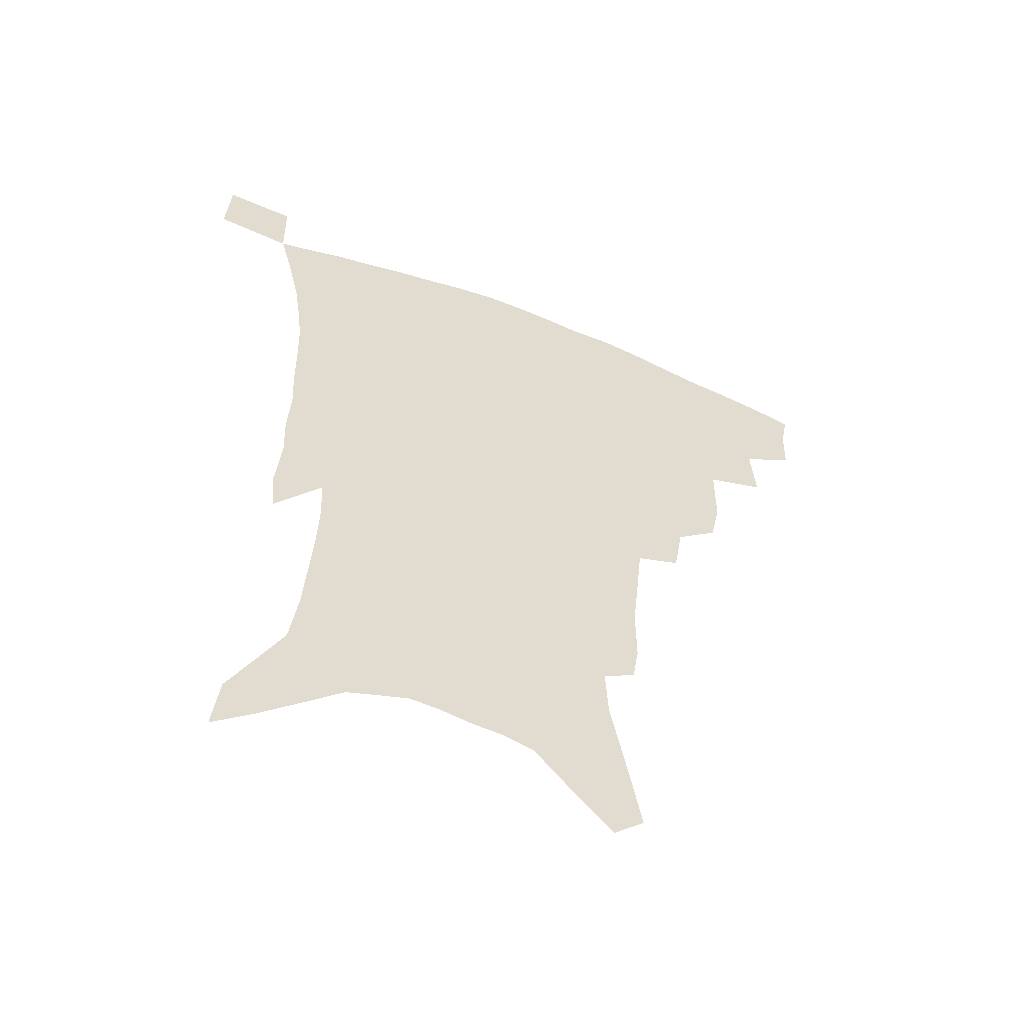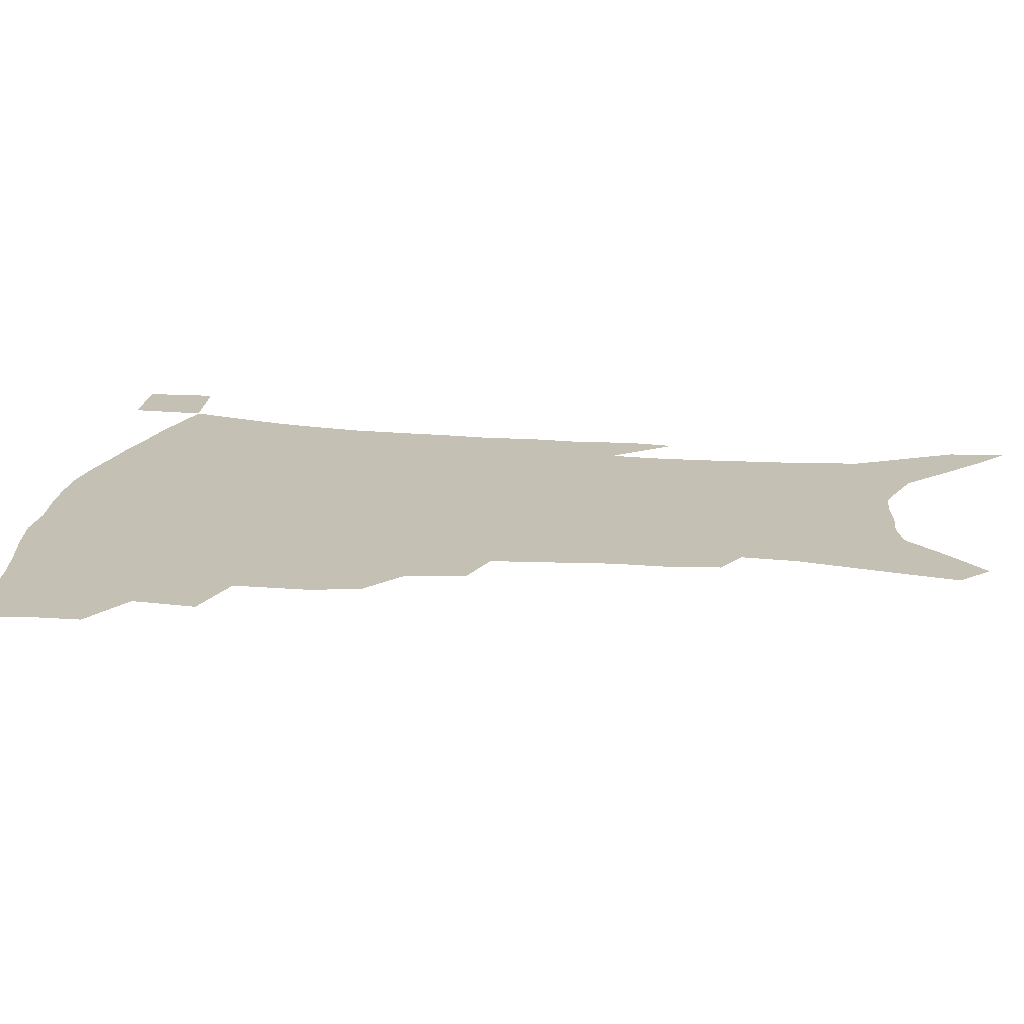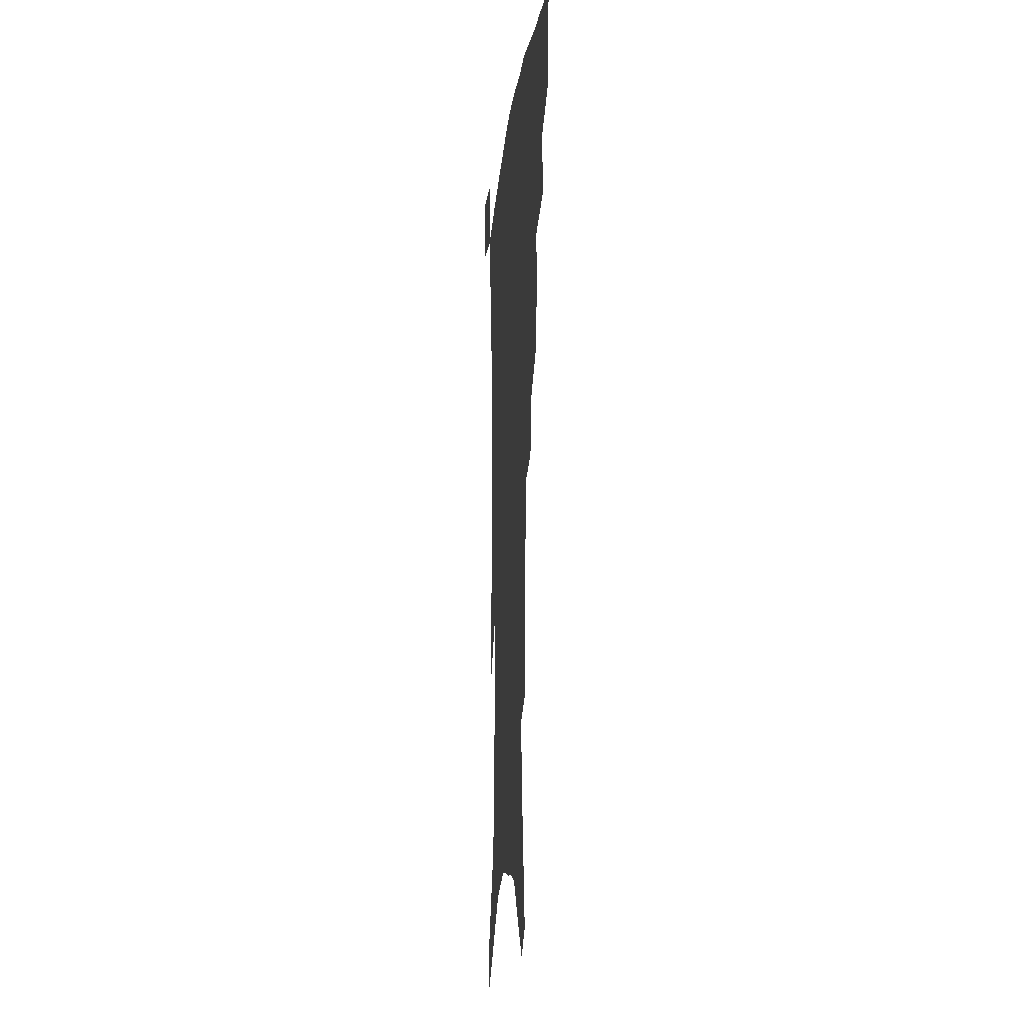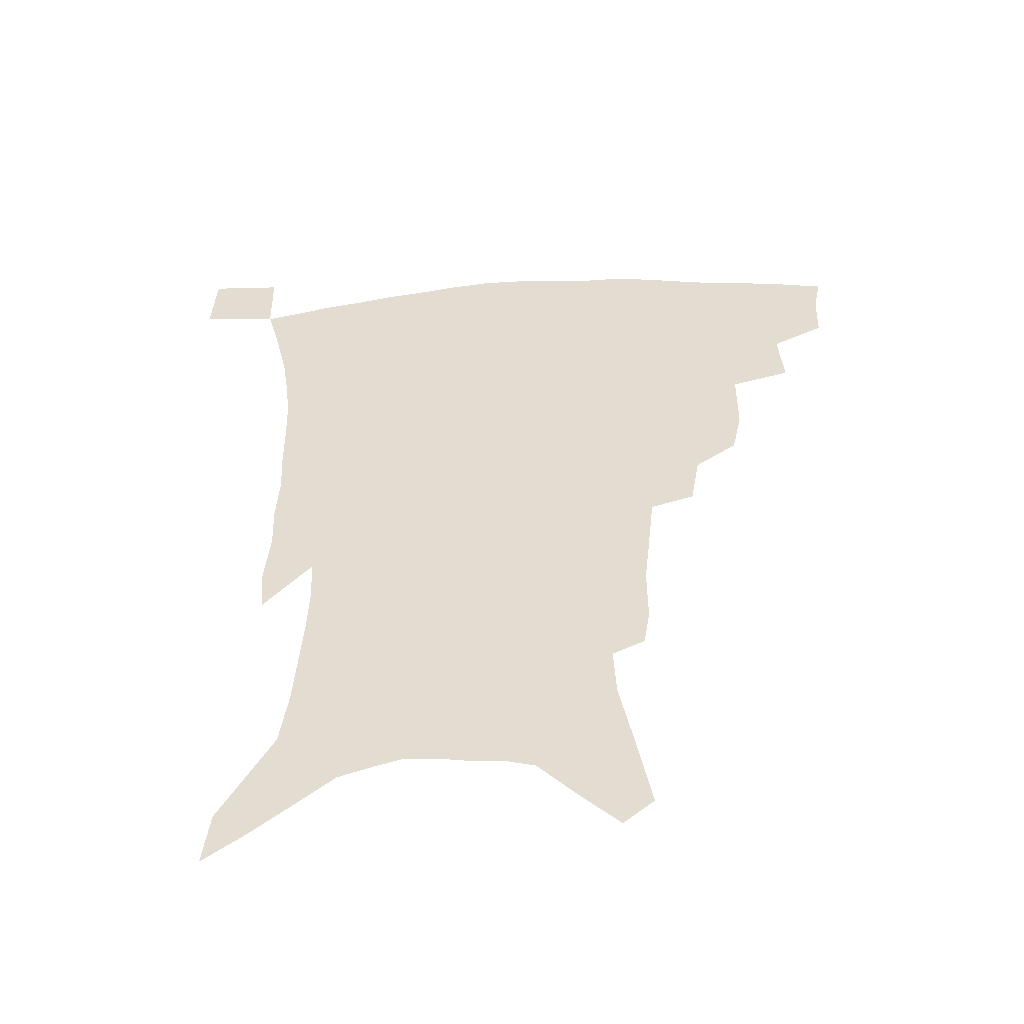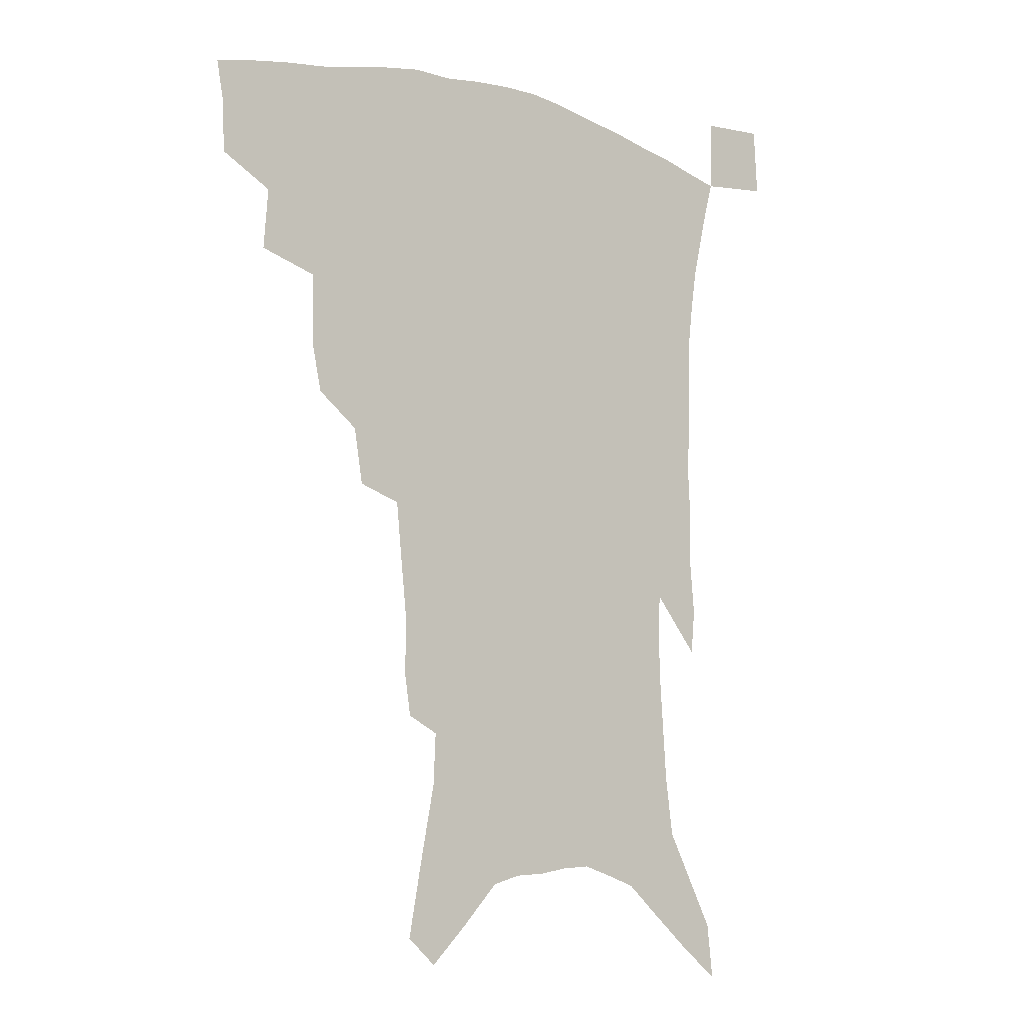
<metadata>
{"format":"obj","ext":"obj","renderer":"f3d","projection":"perspective","resolution":1024,"background":"white","views":[{"elev":-57.0,"azim":157.7,"up":"+Y"},{"elev":18.4,"azim":-80.5,"up":"+Z"},{"elev":-14.0,"azim":-95.4,"up":"+Y"},{"elev":-52.9,"azim":-176.2,"up":"+Y"},{"elev":-8.9,"azim":-37.8,"up":"+Y"}]}
</metadata>
<code>
v 444.9 391.6 0
v 444.4 409.6 0
v 441.6 424.5 0
v 462.1 359.1 0
v 463.7 381 0
v 461.3 396.8 0
v 459 412.2 0
v 456 427.8 0
v 487.1 310.1 0
v 483.5 327.2 0
v 483.3 352.7 0
v 481.2 370 0
v 479.5 385.9 0
v 476.4 400.3 0
v 473.6 415.1 0
v 470.6 430.3 0
v 505.5 278.1 0
v 502.1 298.2 0
v 500.4 320.3 0
v 498.5 339.3 0
v 498 360 0
v 496 375.1 0
v 493.6 389.2 0
v 491 403.2 0
v 488.5 417.5 0
v 486.1 432.2 0
v 527.7 194.7 0
v 525.4 209.2 0
v 525.4 231.4 0
v 523.5 250.2 0
v 521.2 272.7 0
v 517.6 291.1 0
v 517.1 316.2 0
v 515 332.2 0
v 512.6 347.2 0
v 511.3 363.6 0
v 509.5 378 0
v 507.3 391.8 0
v 505 405.7 0
v 502.8 419.9 0
v 500.4 435.1 0
v 528.1 114.9 0
v 532.8 141 0
v 538.3 169.9 0
v 539.2 188.7 0
v 539.2 210.7 0
v 537.6 227.4 0
v 536.3 246.5 0
v 534.3 265.5 0
v 531.9 283.2 0
v 529.4 300.2 0
v 528.8 321.6 0
v 527.1 336.5 0
v 526 352.6 0
v 524.3 366.3 0
v 523 380.6 0
v 520.8 394 0
v 519 407.8 0
v 517 421.8 0
v 514.5 438.2 0
v 538.9 105.3 0
v 543.2 131.8 0
v 547.2 157.5 0
v 549.4 179.8 0
v 549.5 199 0
v 549.9 223.6 0
v 548.4 240.3 0
v 546.4 255.8 0
v 544.2 270.8 0
v 542.5 289.4 0
v 541.6 309.3 0
v 540.4 325.4 0
v 539.4 340.7 0
v 538.7 355.9 0
v 537.5 369.3 0
v 536.8 382.9 0
v 534.8 396 0
v 533 409.8 0
v 530.9 424.6 0
v 528.7 440.6 0
v 552.6 118.9 0
v 557.1 146.8 0
v 560.3 172.4 0
v 560 189.2 0
v 559.5 206.8 0
v 559.6 231.1 0
v 558.2 247.1 0
v 556.9 264.9 0
v 554.8 278.4 0
v 553.5 295.8 0
v 552.9 314 0
v 552.1 329.3 0
v 551.6 344.4 0
v 550.9 358.1 0
v 550.5 371.7 0
v 549.4 384.3 0
v 548.3 397.3 0
v 547.6 410.6 0
v 545.9 424.8 0
v 543.8 440.3 0
v 566.6 133.9 0
v 569.4 158.5 0
v 569.8 176.1 0
v 569.7 193.8 0
v 569.7 215.9 0
v 568.8 232.8 0
v 567.8 251.4 0
v 566.6 267.5 0
v 565.3 283.6 0
v 564.5 301.1 0
v 564 317.6 0
v 563.2 330.3 0
v 563.2 346.4 0
v 563.2 360.4 0
v 562.8 372.9 0
v 561.9 385.2 0
v 561.8 398.2 0
v 561.1 411.4 0
v 559.8 425.5 0
v 557.8 442.1 0
v 577.6 137 0
v 579.6 162.5 0
v 579.9 182.2 0
v 579 196.2 0
v 579 218.3 0
v 578.2 235.5 0
v 577.3 251.9 0
v 576.4 268.6 0
v 575.4 283.5 0
v 574.9 300.6 0
v 574.6 318.5 0
v 574.9 334.6 0
v 574.6 347 0
v 574.7 360.8 0
v 575.2 373.8 0
v 575 386 0
v 575.3 398.8 0
v 575 411.5 0
v 573.3 426.6 0
v 571.7 443 0
v 588.6 137.7 0
v 589.6 163.9 0
v 589.4 183.4 0
v 589.1 204.4 0
v 588.5 220.8 0
v 587.9 240.4 0
v 587.1 255.1 0
v 586.6 273.8 0
v 586.1 288.5 0
v 585.6 303.9 0
v 585.5 320.9 0
v 585.7 335.5 0
v 586.1 348.7 0
v 586.6 362.6 0
v 586.9 373.8 0
v 588 386.9 0
v 588.1 399 0
v 588 411.4 0
v 586.8 426.8 0
v 585.6 443.1 0
v 599.8 139.6 0
v 599.6 163 0
v 599.1 183.3 0
v 598.8 200.9 0
v 598.1 219.1 0
v 597.4 238.1 0
v 596.8 256.4 0
v 596.7 270.8 0
v 596.1 290.4 0
v 596 304.4 0
v 596 320.6 0
v 596.5 333.3 0
v 597.1 348.7 0
v 597.8 361.3 0
v 599.2 374.9 0
v 600.1 386.9 0
v 600.7 398.8 0
v 600.7 412 0
v 600.4 426.2 0
v 600 441.2 0
v 610.8 140.4 0
v 610.1 159 0
v 608.8 181.5 0
v 608.3 200.3 0
v 607.4 219.6 0
v 606.9 238.6 0
v 606.7 253.9 0
v 606.4 271.2 0
v 606.4 287.1 0
v 606.3 303.4 0
v 606.6 318.8 0
v 607.3 335.6 0
v 608 347.9 0
v 609 360.1 0
v 610.4 374 0
v 611.7 386.2 0
v 613 398 0
v 614.6 410.3 0
v 615 423.5 0
v 615 438.2 0
v 622 136.8 0
v 620.4 157.4 0
v 619.7 174.7 0
v 618.3 196.3 0
v 616.7 220.2 0
v 616.2 237.8 0
v 616.5 252.3 0
v 616 270.8 0
v 617 283.1 0
v 616.9 299.8 0
v 617.3 314.9 0
v 617.4 334.1 0
v 618.6 347.6 0
v 620.1 359.1 0
v 621.6 371.9 0
v 623.3 384.2 0
v 625.1 396.5 0
v 627.4 408.7 0
v 628.3 421.4 0
v 628.8 435.8 0
v 633.1 132.9 0
v 631.5 152 0
v 629.2 174.8 0
v 628.4 192.3 0
v 627.1 213.1 0
v 626.5 231.6 0
v 627.2 246 0
v 626.6 264.9 0
v 626.8 281.2 0
v 627.2 297.2 0
v 627.6 312.8 0
v 628.8 327.4 0
v 629.2 344 0
v 631 356.3 0
v 632.7 369.5 0
v 634.7 383.3 0
v 636.8 394.6 0
v 639.1 407 0
v 641.2 418.9 0
v 642.6 432.6 0
v 647 120.5 0
v 643.8 143.4 0
v 641 166 0
v 639.5 184.9 0
v 637.2 207.8 0
v 637.1 224.4 0
v 637.3 240.7 0
v 637.1 258.8 0
v 637.2 276.2 0
v 638.3 290.8 0
v 638.1 308.7 0
v 639.6 322.4 0
v 640.1 338.9 0
v 641.9 352.6 0
v 643.9 365.7 0
v 645.7 380.1 0
v 648.3 392.7 0
v 650.8 404.7 0
v 653.3 416.6 0
v 655.4 430.1 0
v 661.2 108.1 0
v 657.6 131.6 0
v 654.8 152.9 0
v 651.9 174.4 0
v 650.6 193.6 0
v 649.4 212.7 0
v 648.8 230.7 0
v 649.5 247 0
v 650.3 263.8 0
v 650.1 281.9 0
v 650 299.5 0
v 650.8 315.4 0
v 653.2 328.5 0
v 653 347.3 0
v 654.7 362.3 0
v 656.4 377.6 0
v 659.8 389.2 0
v 662.4 402.1 0
v 665.3 414.1 0
v 668.2 426.4 0
v 675.3 96.97 0
v 673 117.2 0
v 666.5 225.8 0
v 667.9 242.1 0
v 666 264 0
v 666.6 280.7 0
v 665.6 300.2 0
v 666.4 316.6 0
v 666.6 334.9 0
v 667.1 353 0
v 668.9 368.8 0
v 671.2 384.6 0
v 674.2 398 0
v 677.3 411 0
v 680.6 423.3 0
v 681.1 449.9 0
v 707.6 426.1 0
v 706.2 451.5 0
f 5 6 1
f 1 6 2
f 6 7 2
f 2 7 3
f 7 8 3
f 11 12 4
f 4 12 5
f 12 13 5
f 5 13 6
f 13 14 6
f 6 14 7
f 14 15 7
f 7 15 8
f 15 16 8
f 18 19 9
f 9 19 10
f 19 20 10
f 10 20 11
f 20 21 11
f 11 21 12
f 21 22 12
f 12 22 13
f 22 23 13
f 13 23 14
f 23 24 14
f 14 24 15
f 24 25 15
f 15 25 16
f 25 26 16
f 31 32 17
f 17 32 18
f 32 33 18
f 18 33 19
f 33 34 19
f 19 34 20
f 34 35 20
f 20 35 21
f 35 36 21
f 21 36 22
f 36 37 22
f 22 37 23
f 37 38 23
f 23 38 24
f 38 39 24
f 24 39 25
f 39 40 25
f 25 40 26
f 40 41 26
f 45 46 27
f 27 46 28
f 46 47 28
f 28 47 29
f 47 48 29
f 29 48 30
f 48 49 30
f 30 49 31
f 49 50 31
f 31 50 32
f 50 51 32
f 32 51 33
f 51 52 33
f 33 52 34
f 52 53 34
f 34 53 35
f 53 54 35
f 35 54 36
f 54 55 36
f 36 55 37
f 55 56 37
f 37 56 38
f 56 57 38
f 38 57 39
f 57 58 39
f 39 58 40
f 58 59 40
f 40 59 41
f 59 60 41
f 61 62 42
f 42 62 43
f 62 63 43
f 43 63 44
f 63 64 44
f 44 64 45
f 64 65 45
f 45 65 46
f 65 66 46
f 46 66 47
f 66 67 47
f 47 67 48
f 67 68 48
f 48 68 49
f 68 69 49
f 49 69 50
f 69 70 50
f 50 70 51
f 70 71 51
f 51 71 52
f 71 72 52
f 52 72 53
f 72 73 53
f 53 73 54
f 73 74 54
f 54 74 55
f 74 75 55
f 55 75 56
f 75 76 56
f 56 76 57
f 76 77 57
f 57 77 58
f 77 78 58
f 58 78 59
f 78 79 59
f 59 79 60
f 79 80 60
f 61 81 62
f 81 82 62
f 62 82 63
f 82 83 63
f 63 83 64
f 83 84 64
f 64 84 65
f 84 85 65
f 65 85 66
f 85 86 66
f 66 86 67
f 86 87 67
f 67 87 68
f 87 88 68
f 68 88 69
f 88 89 69
f 69 89 70
f 89 90 70
f 70 90 71
f 90 91 71
f 71 91 72
f 91 92 72
f 72 92 73
f 92 93 73
f 73 93 74
f 93 94 74
f 74 94 75
f 94 95 75
f 75 95 76
f 95 96 76
f 76 96 77
f 96 97 77
f 77 97 78
f 97 98 78
f 78 98 79
f 98 99 79
f 79 99 80
f 99 100 80
f 81 101 82
f 101 102 82
f 82 102 83
f 102 103 83
f 83 103 84
f 103 104 84
f 84 104 85
f 104 105 85
f 85 105 86
f 105 106 86
f 86 106 87
f 106 107 87
f 87 107 88
f 107 108 88
f 88 108 89
f 108 109 89
f 89 109 90
f 109 110 90
f 90 110 91
f 110 111 91
f 91 111 92
f 111 112 92
f 92 112 93
f 112 113 93
f 93 113 94
f 113 114 94
f 94 114 95
f 114 115 95
f 95 115 96
f 115 116 96
f 96 116 97
f 116 117 97
f 97 117 98
f 117 118 98
f 98 118 99
f 118 119 99
f 99 119 100
f 119 120 100
f 101 121 102
f 121 122 102
f 102 122 103
f 122 123 103
f 103 123 104
f 123 124 104
f 104 124 105
f 124 125 105
f 105 125 106
f 125 126 106
f 106 126 107
f 126 127 107
f 107 127 108
f 127 128 108
f 108 128 109
f 128 129 109
f 109 129 110
f 129 130 110
f 110 130 111
f 130 131 111
f 111 131 112
f 131 132 112
f 112 132 113
f 132 133 113
f 113 133 114
f 133 134 114
f 114 134 115
f 134 135 115
f 115 135 116
f 135 136 116
f 116 136 117
f 136 137 117
f 117 137 118
f 137 138 118
f 118 138 119
f 138 139 119
f 119 139 120
f 139 140 120
f 121 141 122
f 141 142 122
f 122 142 123
f 142 143 123
f 123 143 124
f 143 144 124
f 124 144 125
f 144 145 125
f 125 145 126
f 145 146 126
f 126 146 127
f 146 147 127
f 127 147 128
f 147 148 128
f 128 148 129
f 148 149 129
f 129 149 130
f 149 150 130
f 130 150 131
f 150 151 131
f 131 151 132
f 151 152 132
f 132 152 133
f 152 153 133
f 133 153 134
f 153 154 134
f 134 154 135
f 154 155 135
f 135 155 136
f 155 156 136
f 136 156 137
f 156 157 137
f 137 157 138
f 157 158 138
f 138 158 139
f 158 159 139
f 139 159 140
f 159 160 140
f 141 161 142
f 161 162 142
f 142 162 143
f 162 163 143
f 143 163 144
f 163 164 144
f 144 164 145
f 164 165 145
f 145 165 146
f 165 166 146
f 146 166 147
f 166 167 147
f 147 167 148
f 167 168 148
f 148 168 149
f 168 169 149
f 149 169 150
f 169 170 150
f 150 170 151
f 170 171 151
f 151 171 152
f 171 172 152
f 152 172 153
f 172 173 153
f 153 173 154
f 173 174 154
f 154 174 155
f 174 175 155
f 155 175 156
f 175 176 156
f 156 176 157
f 176 177 157
f 157 177 158
f 177 178 158
f 158 178 159
f 178 179 159
f 159 179 160
f 179 180 160
f 161 181 162
f 181 182 162
f 162 182 163
f 182 183 163
f 163 183 164
f 183 184 164
f 164 184 165
f 184 185 165
f 165 185 166
f 185 186 166
f 166 186 167
f 186 187 167
f 167 187 168
f 187 188 168
f 168 188 169
f 188 189 169
f 169 189 170
f 189 190 170
f 170 190 171
f 190 191 171
f 171 191 172
f 191 192 172
f 172 192 173
f 192 193 173
f 173 193 174
f 193 194 174
f 174 194 175
f 194 195 175
f 175 195 176
f 195 196 176
f 176 196 177
f 196 197 177
f 177 197 178
f 197 198 178
f 178 198 179
f 198 199 179
f 179 199 180
f 199 200 180
f 181 201 182
f 201 202 182
f 182 202 183
f 202 203 183
f 183 203 184
f 203 204 184
f 184 204 185
f 204 205 185
f 185 205 186
f 205 206 186
f 186 206 187
f 206 207 187
f 187 207 188
f 207 208 188
f 188 208 189
f 208 209 189
f 189 209 190
f 209 210 190
f 190 210 191
f 210 211 191
f 191 211 192
f 211 212 192
f 192 212 193
f 212 213 193
f 193 213 194
f 213 214 194
f 194 214 195
f 214 215 195
f 195 215 196
f 215 216 196
f 196 216 197
f 216 217 197
f 197 217 198
f 217 218 198
f 198 218 199
f 218 219 199
f 199 219 200
f 219 220 200
f 201 221 202
f 221 222 202
f 202 222 203
f 222 223 203
f 203 223 204
f 223 224 204
f 204 224 205
f 224 225 205
f 205 225 206
f 225 226 206
f 206 226 207
f 226 227 207
f 207 227 208
f 227 228 208
f 208 228 209
f 228 229 209
f 209 229 210
f 229 230 210
f 210 230 211
f 230 231 211
f 211 231 212
f 231 232 212
f 212 232 213
f 232 233 213
f 213 233 214
f 233 234 214
f 214 234 215
f 234 235 215
f 215 235 216
f 235 236 216
f 216 236 217
f 236 237 217
f 217 237 218
f 237 238 218
f 218 238 219
f 238 239 219
f 219 239 220
f 239 240 220
f 221 241 222
f 241 242 222
f 222 242 223
f 242 243 223
f 223 243 224
f 243 244 224
f 224 244 225
f 244 245 225
f 225 245 226
f 245 246 226
f 226 246 227
f 246 247 227
f 227 247 228
f 247 248 228
f 228 248 229
f 248 249 229
f 229 249 230
f 249 250 230
f 230 250 231
f 250 251 231
f 231 251 232
f 251 252 232
f 232 252 233
f 252 253 233
f 233 253 234
f 253 254 234
f 234 254 235
f 254 255 235
f 235 255 236
f 255 256 236
f 236 256 237
f 256 257 237
f 237 257 238
f 257 258 238
f 238 258 239
f 258 259 239
f 239 259 240
f 259 260 240
f 241 261 242
f 261 262 242
f 242 262 243
f 262 263 243
f 243 263 244
f 263 264 244
f 244 264 245
f 264 265 245
f 245 265 246
f 265 266 246
f 246 266 247
f 266 267 247
f 247 267 248
f 267 268 248
f 248 268 249
f 268 269 249
f 249 269 250
f 269 270 250
f 250 270 251
f 270 271 251
f 251 271 252
f 271 272 252
f 252 272 253
f 272 273 253
f 253 273 254
f 273 274 254
f 254 274 255
f 274 275 255
f 255 275 256
f 275 276 256
f 256 276 257
f 276 277 257
f 257 277 258
f 277 278 258
f 258 278 259
f 278 279 259
f 259 279 260
f 279 280 260
f 261 281 262
f 281 282 262
f 262 282 263
f 268 283 269
f 283 284 269
f 269 284 270
f 284 285 270
f 270 285 271
f 285 286 271
f 271 286 272
f 286 287 272
f 272 287 273
f 287 288 273
f 273 288 274
f 288 289 274
f 274 289 275
f 289 290 275
f 275 290 276
f 290 291 276
f 276 291 277
f 291 292 277
f 277 292 278
f 292 293 278
f 278 293 279
f 293 294 279
f 279 294 280
f 294 295 280
f 295 297 296
f 297 298 296

</code>
